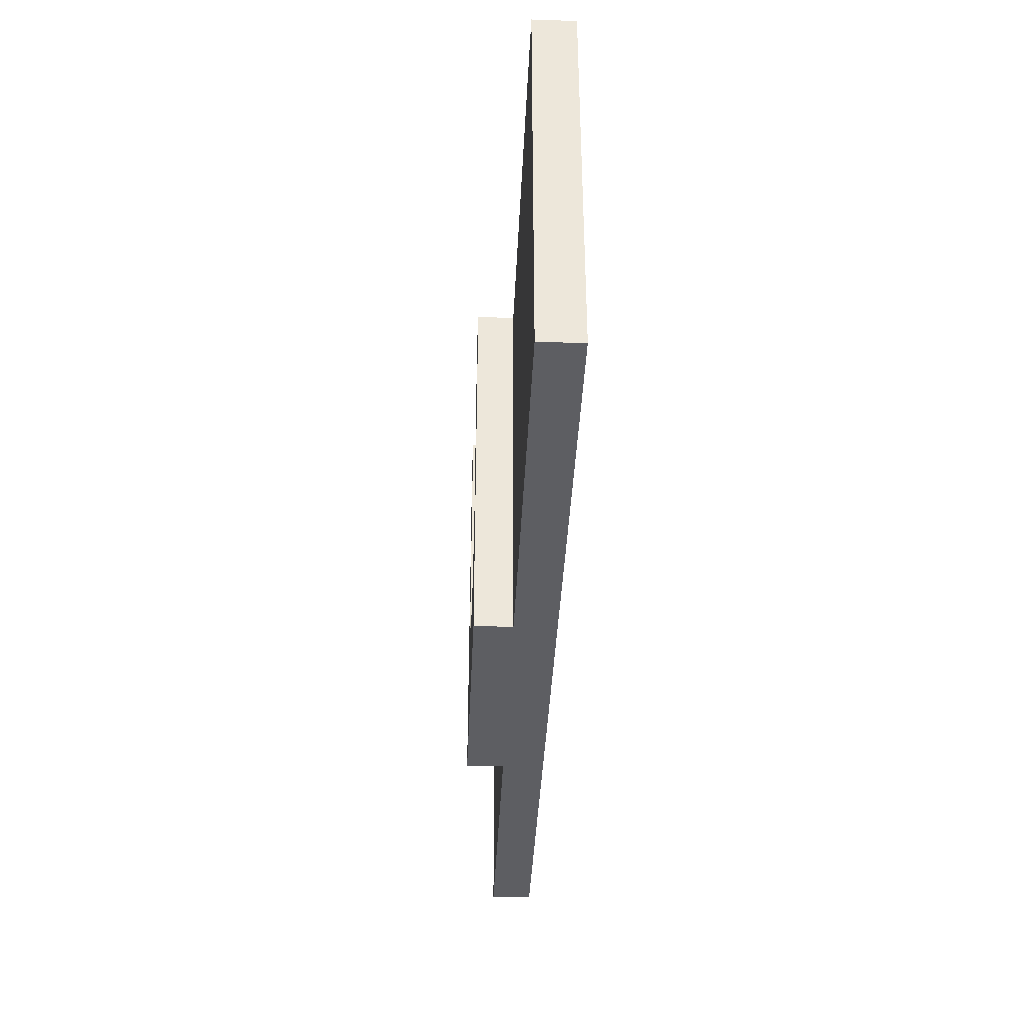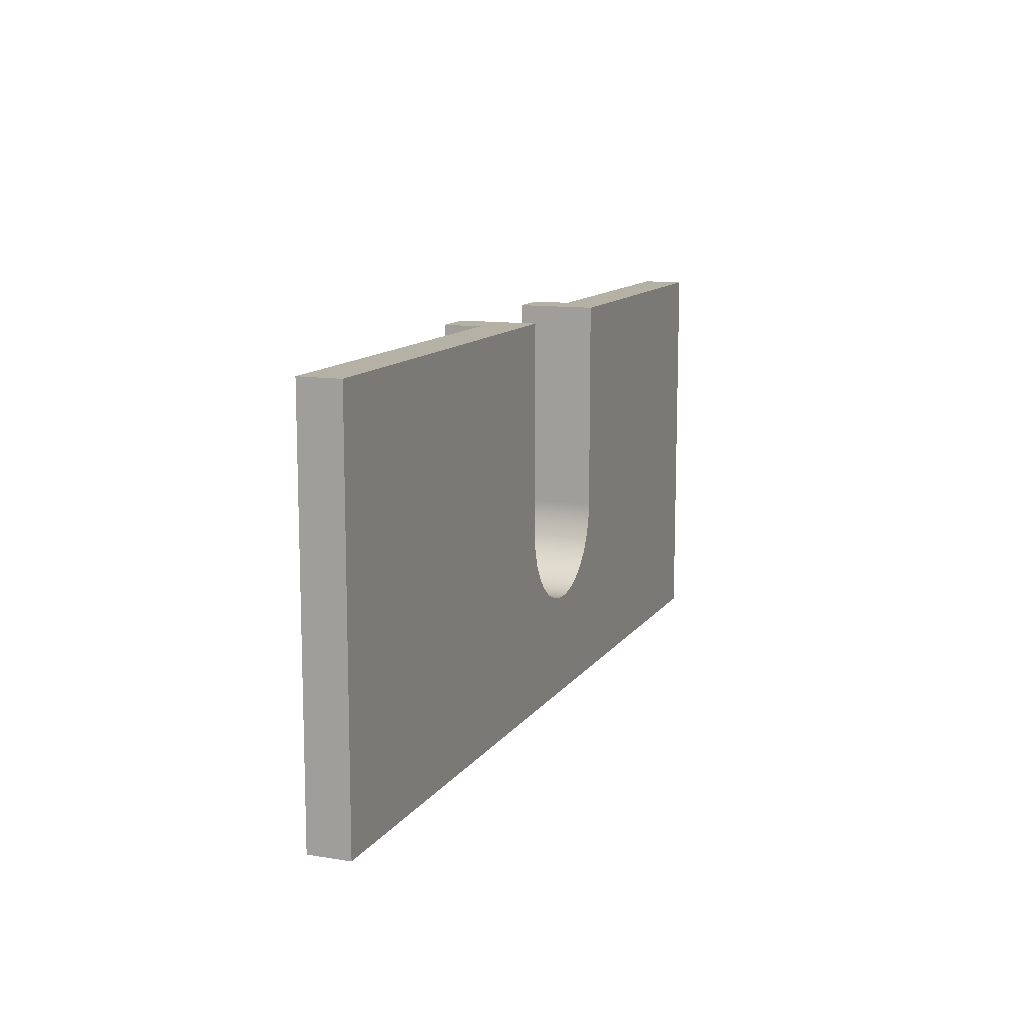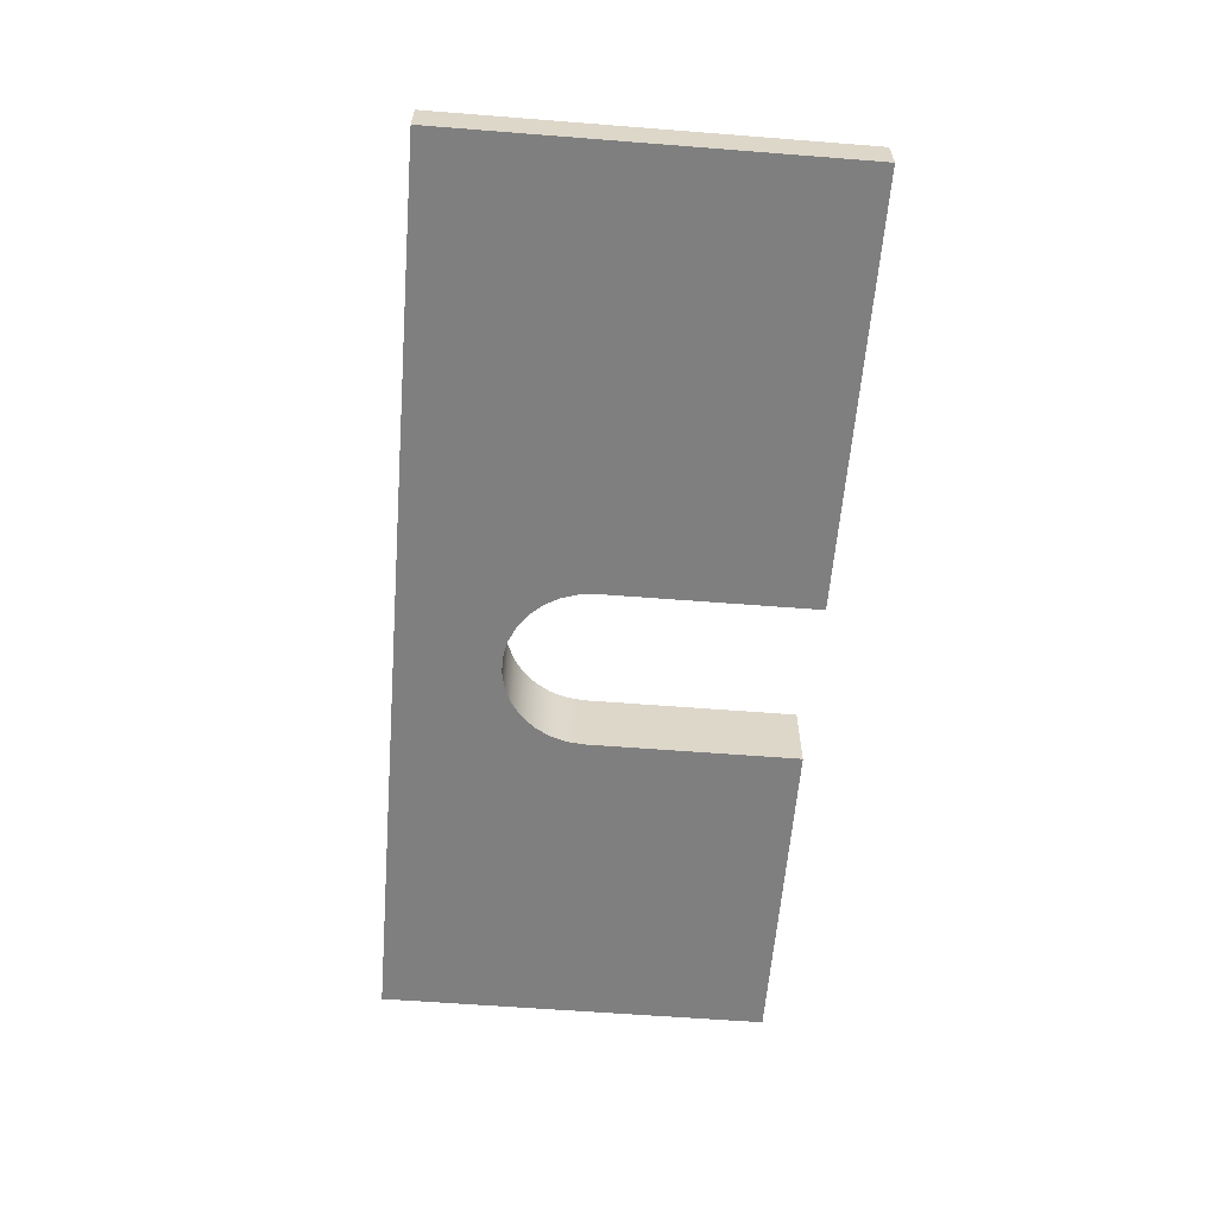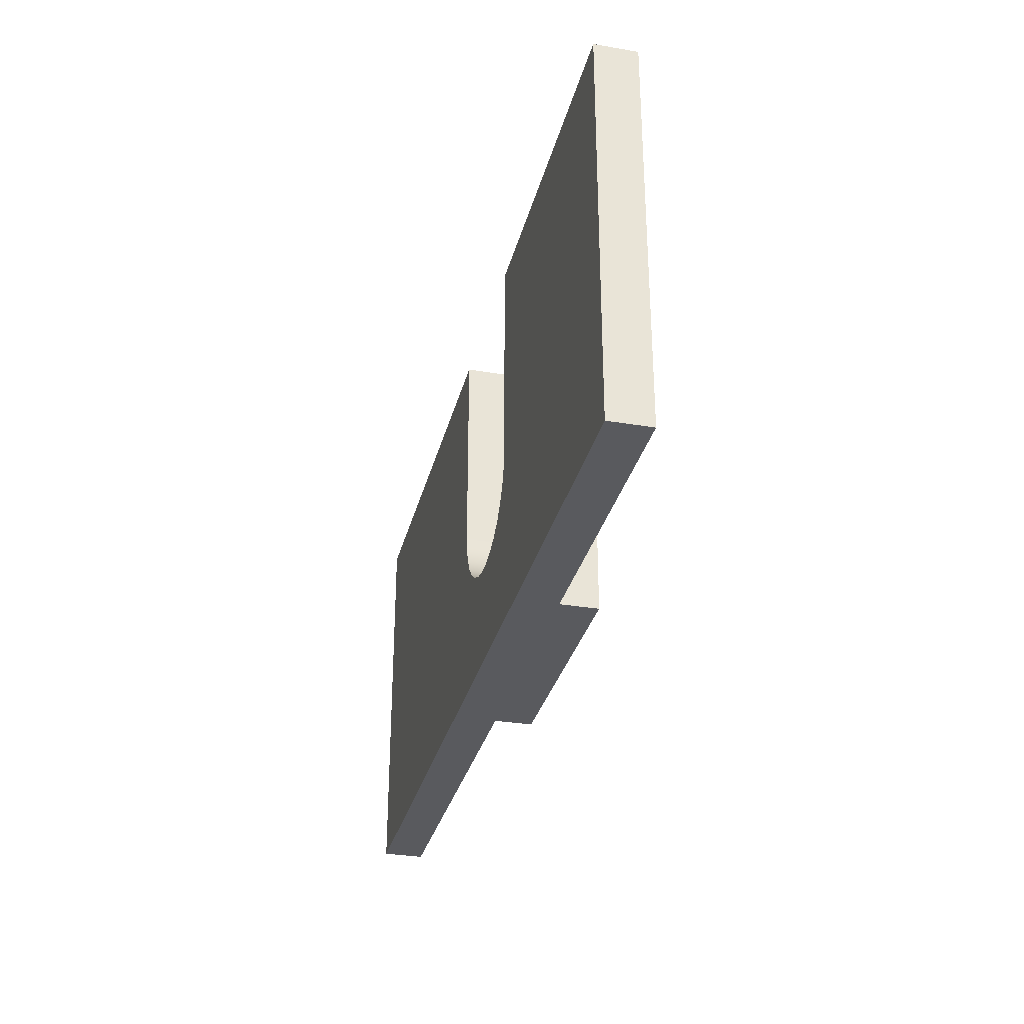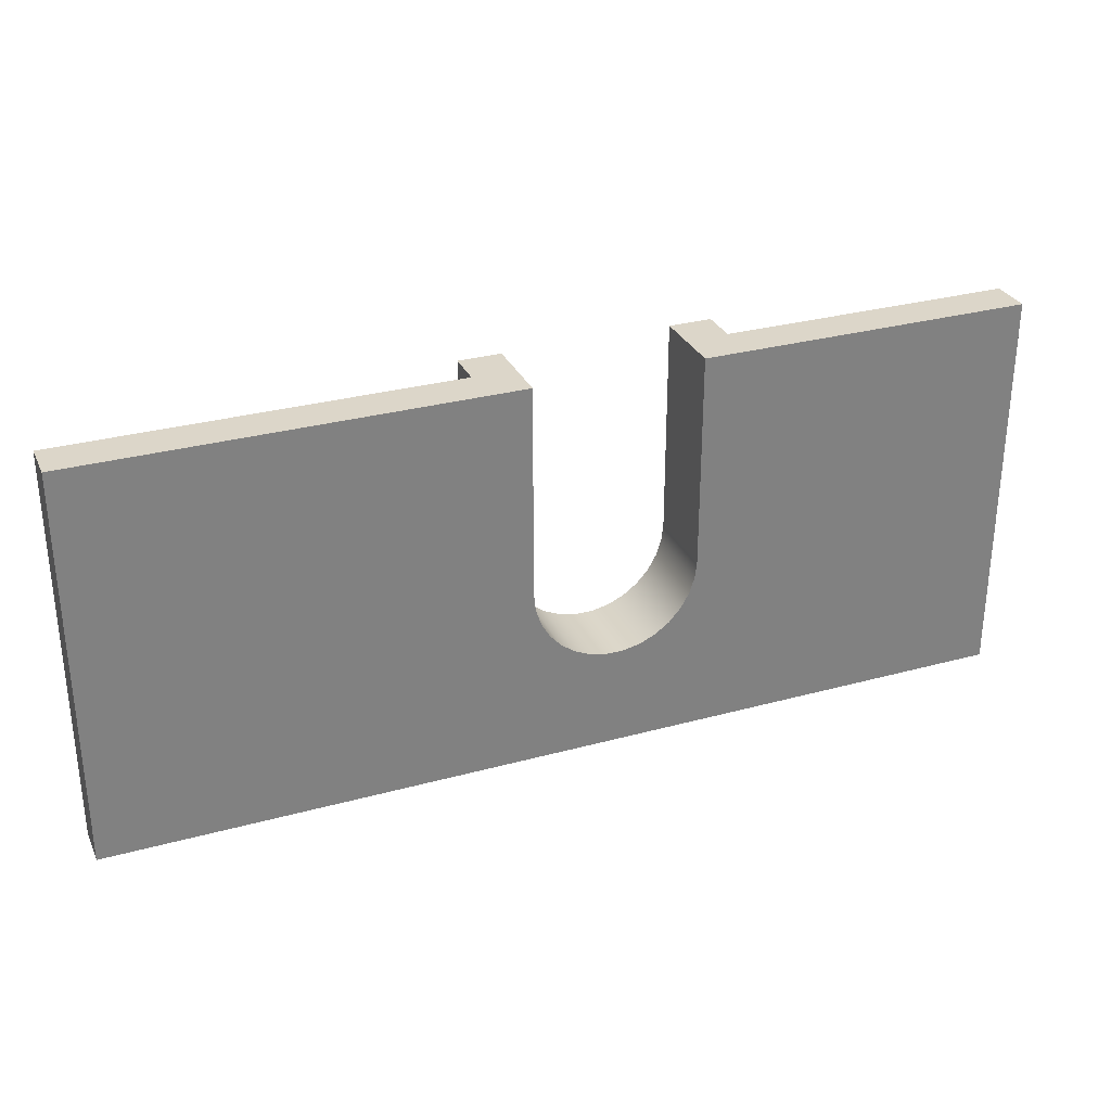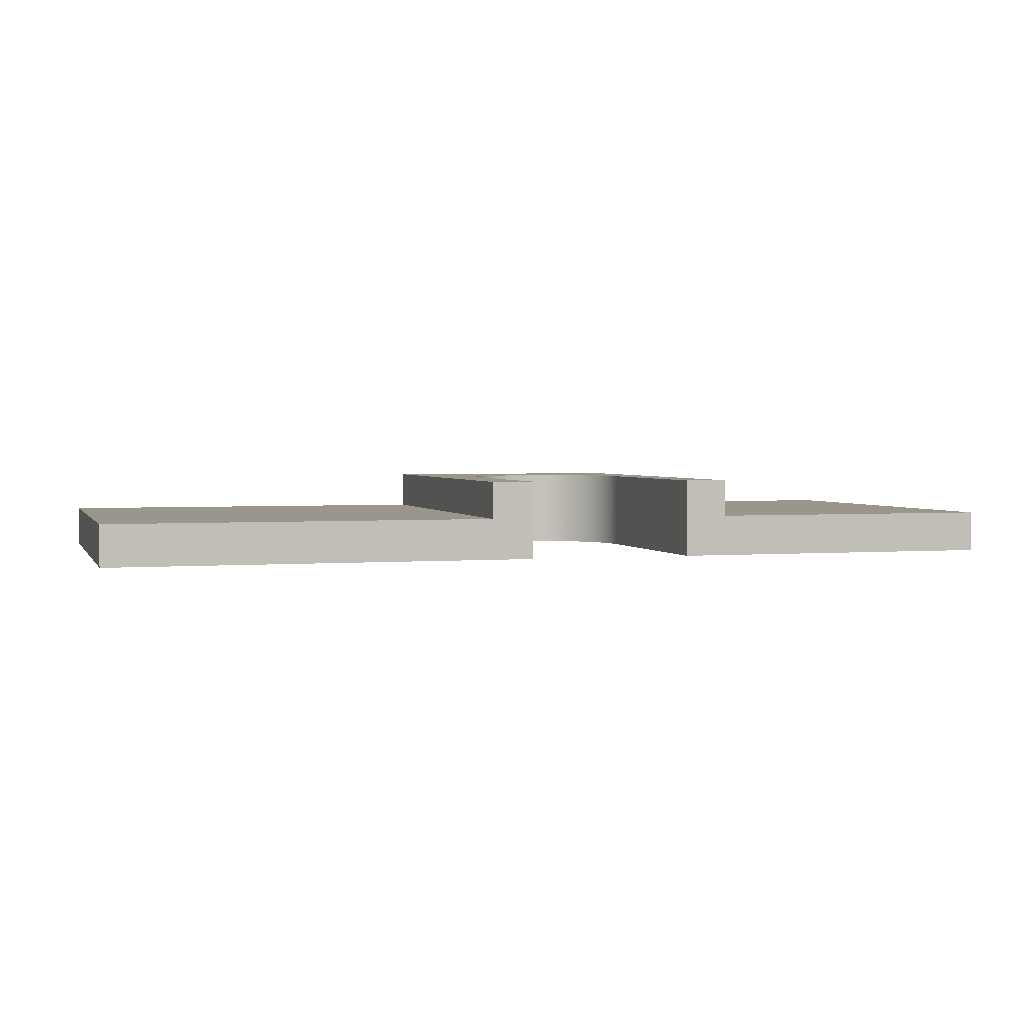
<metadata>
{"format":"obj","ext":"obj","renderer":"f3d","projection":"perspective","resolution":1024,"background":"white","views":[{"elev":-38.3,"azim":-92.4,"up":"+Z"},{"elev":11.8,"azim":-68.8,"up":"+Z"},{"elev":-59.8,"azim":-94.6,"up":"+Y"},{"elev":-31.4,"azim":76.4,"up":"+Z"},{"elev":30.2,"azim":-21.7,"up":"+Z"},{"elev":2.4,"azim":-16.6,"up":"+Y"}]}
</metadata>
<code>
v 1.3 0.59 -1.5
v 1.3 0.59 1.5
v 1.3 0.31 1.5
v 1.3 0.31 -1.5
v 3.5 0.31 -1.5
v 1.3 0.31 -1.5
v 1.3 0.31 1.5
v 3.5 0.31 1.5
v -0.6 0.59 1.5
v -0.6 0.59 -1.5
v -0.6 0.31 -1.5
v -0.6 0.31 1.5
v -0.6 0.31 1.5
v -0.6 0.31 -1.5
v -3.5 0.31 -1.5
v -3.5 0.31 1.5
v 1.3 0.59 -1.5
v 1.3 0.31 -1.5
v 3.5 0.31 -1.5
v 3.5 0 -1.5
v -3.5 0 -1.5
v -3.5 0.31 -1.5
v -0.6 0.31 -1.5
v -0.6 0.59 -1.5
v 1.3 0.59 1.5
v 1.3 0.59 -1.5
v -0.6 0.59 -1.5
v -0.6 0.59 1.5
v -0.28 0.59 1.5
v -0.28 0.59 -0.1
v -0.2662 0.59 -0.231
v -0.2255 0.59 -0.3562
v -0.1597 0.59 -0.4703
v -0.07155 0.59 -0.5682
v 0.035 0.59 -0.6456
v 0.1553 0.59 -0.6992
v 0.2841 0.59 -0.7265
v 0.4159 0.59 -0.7265
v 0.5447 0.59 -0.6992
v 0.665 0.59 -0.6456
v 0.7716 0.59 -0.5682
v 0.8597 0.59 -0.4703
v 0.9255 0.59 -0.3562
v 0.9662 0.59 -0.231
v 0.98 0.59 -0.1
v 0.98 0.59 1.5
v -0.6 0.59 1.5
v -0.6 0.31 1.5
v -3.5 0.31 1.5
v -3.5 0 1.5
v -0.28 0 1.5
v -0.28 0.59 1.5
v -3.5 0.31 1.5
v -3.5 0.31 -1.5
v -3.5 0 -1.5
v -3.5 0 1.5
v 3.5 0.31 -1.5
v 3.5 0.31 1.5
v 3.5 0 1.5
v 3.5 0 -1.5
v 1.3 0.31 1.5
v 1.3 0.59 1.5
v 0.98 0.59 1.5
v 0.98 0 1.5
v 3.5 0 1.5
v 3.5 0.31 1.5
v 0.98 0 -0.1
v 0.98 0 1.5
v 0.98 0.59 1.5
v 0.98 0.59 -0.1
v -0.28 0 -0.1
v -0.2662 0 -0.231
v -0.2255 0 -0.3562
v -0.1597 0 -0.4703
v -0.07155 0 -0.5682
v 0.035 0 -0.6456
v 0.1553 0 -0.6992
v 0.2841 0 -0.7265
v 0.4159 0 -0.7265
v 0.5447 0 -0.6992
v 0.665 0 -0.6456
v 0.7716 0 -0.5682
v 0.8597 0 -0.4703
v 0.9255 0 -0.3562
v 0.9662 0 -0.231
v 0.98 0 -0.1
v 0.98 0.59 -0.1
v 0.9662 0.59 -0.231
v 0.9255 0.59 -0.3562
v 0.8597 0.59 -0.4703
v 0.7716 0.59 -0.5682
v 0.665 0.59 -0.6456
v 0.5447 0.59 -0.6992
v 0.4159 0.59 -0.7265
v 0.2841 0.59 -0.7265
v 0.1553 0.59 -0.6992
v 0.035 0.59 -0.6456
v -0.07155 0.59 -0.5682
v -0.1597 0.59 -0.4703
v -0.2255 0.59 -0.3562
v -0.2662 0.59 -0.231
v -0.28 0.59 -0.1
v -0.28 0 1.5
v -0.28 0 -0.1
v -0.28 0.59 -0.1
v -0.28 0.59 1.5
v -0.28 0 -0.1
v -0.28 0 1.5
v -3.5 0 1.5
v -3.5 0 -1.5
v 3.5 0 -1.5
v 3.5 0 1.5
v 0.98 0 1.5
v 0.98 0 -0.1
v 0.9662 0 -0.231
v 0.9255 0 -0.3562
v 0.8597 0 -0.4703
v 0.7716 0 -0.5682
v 0.665 0 -0.6456
v 0.5447 0 -0.6992
v 0.4159 0 -0.7265
v 0.2841 0 -0.7265
v 0.1553 0 -0.6992
v 0.035 0 -0.6456
v -0.07155 0 -0.5682
v -0.1597 0 -0.4703
v -0.2255 0 -0.3562
v -0.2662 0 -0.231
g 068939d0-e317-11ea-911c-54bf646e7e1f
f 1 2 4
f 4 2 3
g 0689aef6-e317-11ea-8f70-54bf646e7e1f
f 6 7 5
f 5 7 8
g 068a2424-e317-11ea-8246-54bf646e7e1f
f 9 10 12
f 12 10 11
g 068a9962-e317-11ea-863f-54bf646e7e1f
f 13 14 16
f 16 14 15
g 06516168-e317-11ea-b744-54bf646e7e1f
f 24 17 23
f 23 17 18
f 23 18 20
f 20 18 19
f 20 21 23
f 23 21 22
g 06530efe-e317-11ea-b7ef-54bf646e7e1f
f 46 25 45
f 45 25 26
f 45 26 44
f 44 26 43
f 43 26 42
f 42 26 41
f 41 26 40
f 40 26 39
f 39 26 38
f 38 26 27
f 38 27 37
f 37 27 36
f 36 27 35
f 35 27 34
f 34 27 33
f 33 27 32
f 32 27 31
f 31 27 30
f 30 27 28
f 30 28 29
g 0650ec28-e317-11ea-8305-54bf646e7e1f
f 47 48 52
f 52 48 51
f 51 48 50
f 50 48 49
g 06513a4a-e317-11ea-8581-54bf646e7e1f
f 53 54 56
f 56 54 55
g 0651af80-e317-11ea-ae14-54bf646e7e1f
f 57 58 60
f 60 58 59
g 0651d682-e317-11ea-b078-54bf646e7e1f
f 62 63 61
f 61 63 64
f 61 64 65
f 65 66 61
g 065224a2-e317-11ea-aee1-54bf646e7e1f
f 67 68 70
f 70 68 69
g 065272c8-e317-11ea-8e2d-54bf646e7e1f
f 102 71 101
f 101 71 72
f 101 72 100
f 100 72 73
f 100 73 99
f 99 73 74
f 99 74 98
f 98 74 75
f 98 75 97
f 97 75 76
f 97 76 96
f 96 76 77
f 96 77 95
f 95 77 78
f 95 78 94
f 94 78 79
f 94 79 93
f 93 79 80
f 93 80 92
f 92 80 81
f 92 81 91
f 91 81 82
f 91 82 90
f 90 82 83
f 90 83 89
f 89 83 84
f 89 84 88
f 88 84 85
f 88 85 87
f 87 85 86
g 065299cc-e317-11ea-9cab-54bf646e7e1f
f 103 104 106
f 106 104 105
g 06535d1c-e317-11ea-9e8b-54bf646e7e1f
f 108 109 107
f 107 109 110
f 107 110 128
f 128 110 127
f 127 110 126
f 126 110 125
f 125 110 124
f 124 110 123
f 123 110 122
f 122 110 111
f 122 111 121
f 121 111 120
f 120 111 119
f 119 111 118
f 118 111 117
f 117 111 116
f 116 111 115
f 115 111 114
f 114 111 112
f 114 112 113

</code>
